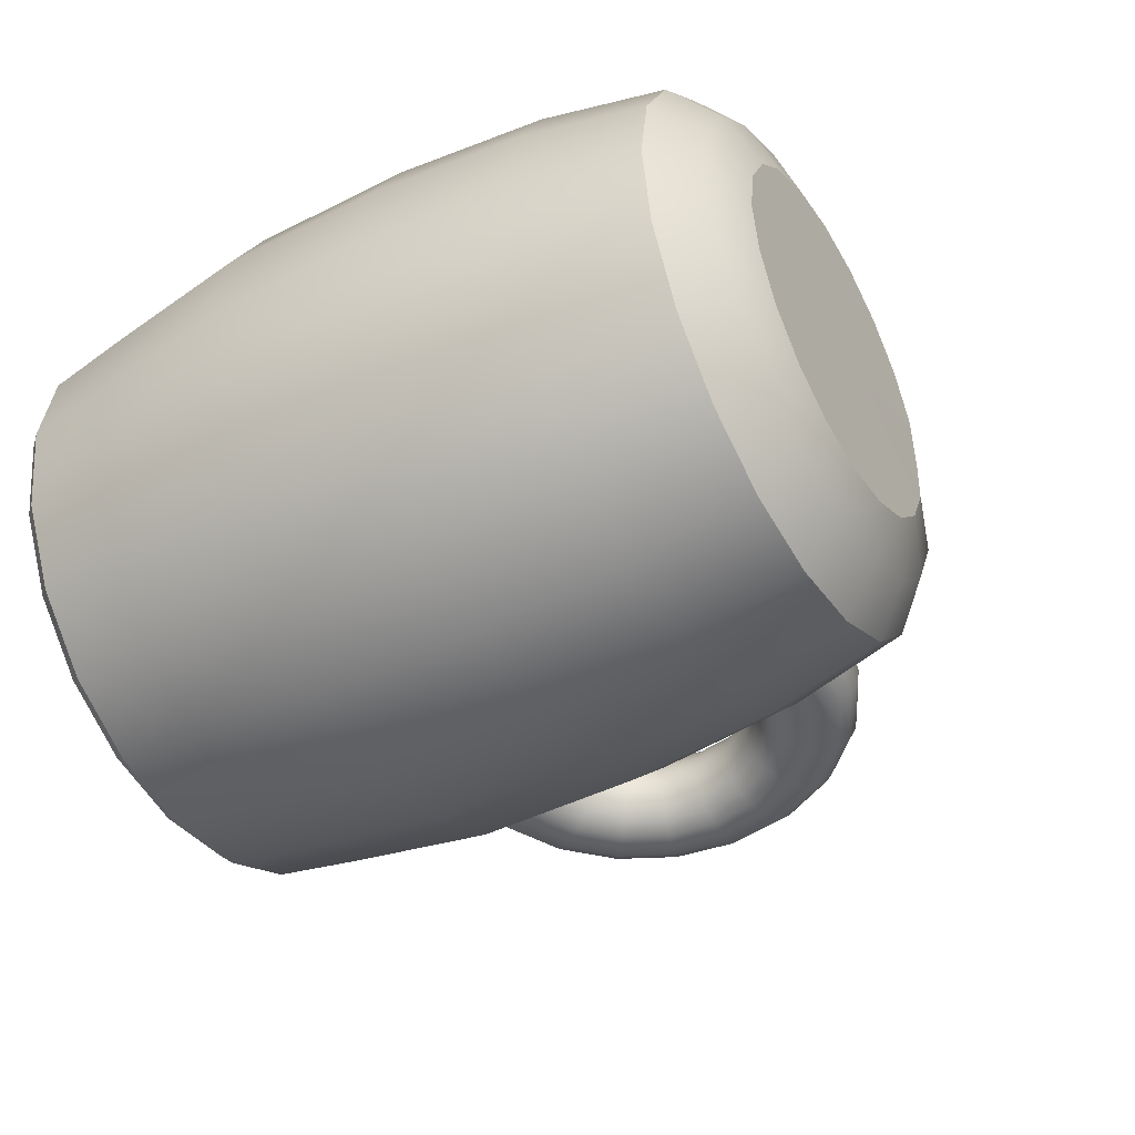
<metadata>
{"format":"obj","ext":"obj","renderer":"f3d","projection":"perspective","resolution":1024,"background":"white","views":[{"elev":-45.8,"azim":-60.0,"up":"+Z"}]}
</metadata>
<code>
g default
v 0 0.2416 0
v 1 0.4597 0
v 0.8732 0.9337 -0.6338
v 1.026 0.9337 -0.3332
v 0.000889 0.8681 0
v 0.6347 0.9337 -0.8723
v 0.3341 0.9337 -1.025
v 0.000889 0.9337 -1.078
v -0.3323 0.9337 -1.025
v -0.6329 0.9337 -0.8723
v -0.8714 0.9337 -0.6338
v -1.025 0.9337 -0.3332
v -1.077 0.9337 0
v -1.025 0.9337 0.3332
v -0.8714 0.9337 0.6338
v -0.6329 0.9337 0.8723
v -0.3323 0.9337 1.025
v 0.000888 0.9337 1.078
v 0.3341 0.9337 1.025
v 0.6347 0.9337 0.8723
v 0.8732 0.9337 0.6338
v 1.026 0.9337 0.3332
v 1.079 0.9337 -1e-06
v 0.9121 2.976 -0.2964
v 0.9591 2.976 -0
v 0.7759 2.976 -0.5637
v 0.5637 2.976 -0.7759
v 0.2964 2.976 -0.9121
v 0 2.976 -0.9591
v -0.2964 2.976 -0.9121
v -0.5637 2.976 -0.7759
v -0.7759 2.976 -0.5637
v -0.9121 2.976 -0.2964
v -0.9591 2.976 0
v -0.9121 2.976 0.2964
v -0.7759 2.976 0.5637
v -0.5637 2.976 0.7759
v -0.2964 2.976 0.9121
v -0 2.976 0.9591
v 0.2964 2.976 0.9121
v 0.5637 2.976 0.7759
v 0.7759 2.976 0.5637
v 0.9121 2.976 0.2964
v 0.6939 2.918 -0.5041
v 0.7349 2.972 -0.5339
v 0.8157 2.918 -0.265
v 0.8639 2.972 -0.2807
v 0.5041 2.918 -0.6939
v 0.5339 2.972 -0.7349
v 0.265 2.918 -0.8157
v 0.2807 2.972 -0.8639
v 0 2.918 -0.8577
v 0 2.972 -0.9084
v -0.265 2.918 -0.8157
v -0.2807 2.972 -0.8639
v -0.5041 2.918 -0.6939
v -0.5339 2.972 -0.7349
v -0.6939 2.918 -0.5041
v -0.7349 2.972 -0.5339
v -0.8157 2.918 -0.265
v -0.8639 2.972 -0.2807
v -0.8577 2.918 0
v -0.9084 2.972 0
v -0.8157 2.918 0.265
v -0.8639 2.972 0.2807
v -0.6939 2.918 0.5041
v -0.7349 2.972 0.5339
v -0.5041 2.918 0.6939
v -0.5339 2.972 0.7349
v -0.265 2.918 0.8157
v -0.2807 2.972 0.8639
v -0 2.918 0.8577
v -0 2.972 0.9084
v 0.265 2.918 0.8157
v 0.2807 2.972 0.8639
v 0.5041 2.918 0.6939
v 0.5339 2.972 0.7349
v 0.6939 2.918 0.5041
v 0.7349 2.972 0.5339
v 0.8157 2.918 0.265
v 0.8639 2.972 0.2807
v 0.8577 2.918 -1e-06
v 0.9084 2.972 -1e-06
v 1.054 2.933 -0
v 1.01 2.979 -0
v 1.003 2.933 0.3257
v 0.9604 2.979 0.312
v 0.9604 2.979 -0.312
v 1.003 2.933 -0.3257
v 0.8528 2.933 -0.6196
v 0.8169 2.979 -0.5935
v 0.6196 2.933 -0.8528
v 0.5935 2.979 -0.8169
v 0.3257 2.933 -1.003
v 0.312 2.979 -0.9604
v 0 2.933 -1.054
v 0 2.979 -1.01
v -0.3257 2.933 -1.003
v -0.312 2.979 -0.9604
v -0.6196 2.933 -0.8528
v -0.5935 2.979 -0.8169
v -0.8528 2.933 -0.6196
v -0.8169 2.979 -0.5935
v -1.003 2.933 -0.3257
v -0.9604 2.979 -0.312
v -1.054 2.933 -0
v -1.01 2.979 0
v -1.003 2.933 0.3257
v -0.9604 2.979 0.312
v -0.8528 2.933 0.6196
v -0.8169 2.979 0.5935
v -0.6196 2.933 0.8528
v -0.5935 2.979 0.8169
v -0.3257 2.933 1.003
v -0.312 2.979 0.9604
v -0 2.933 1.054
v -0 2.979 1.01
v 0.3257 2.933 1.003
v 0.312 2.979 0.9604
v 0.6196 2.933 0.8528
v 0.5935 2.979 0.8169
v 0.8528 2.933 0.6196
v 0.8169 2.979 0.5935
v 0.6342 0.2416 -0.2061
v 0.991 0.4529 -0.322
v 0.5395 0.2416 -0.392
v 0.843 0.4529 -0.6125
v 0.392 0.2416 -0.5395
v 0.6125 0.4529 -0.843
v 0.2061 0.2416 -0.6342
v 0.322 0.4529 -0.991
v 0 0.2416 -0.6669
v 0 0.4529 -1.042
v -0.2061 0.2416 -0.6342
v -0.322 0.4529 -0.991
v -0.392 0.2416 -0.5395
v -0.6125 0.4529 -0.843
v -0.5395 0.2416 -0.392
v -0.843 0.4529 -0.6125
v -0.6342 0.2416 -0.2061
v -0.991 0.4529 -0.322
v -0.6669 0.2416 0
v -1.042 0.4529 0
v -0.6342 0.2416 0.2061
v -0.991 0.4529 0.322
v -0.5395 0.2416 0.392
v -0.843 0.4529 0.6125
v -0.392 0.2416 0.5395
v -0.6125 0.4529 0.843
v -0.2061 0.2416 0.6342
v -0.322 0.4529 0.991
v -0 0.2416 0.6669
v -0 0.4529 1.042
v 0.2061 0.2416 0.6342
v 0.322 0.4529 0.991
v 0.392 0.2416 0.5395
v 0.6125 0.4529 0.843
v 0.5395 0.2416 0.392
v 0.843 0.4529 0.6125
v 0.6342 0.2416 0.2061
v 0.991 0.4529 0.322
v 0.6669 0.2489 -0
v 0.8302 0.3066 -0.2698
v 0.8499 0.3136 -0
v 0.8302 0.3066 0.2698
v 0.7062 0.3066 0.5131
v 0.5131 0.3066 0.7062
v 0.2698 0.3066 0.8302
v -0 0.3066 0.8729
v -0.2698 0.3066 0.8302
v -0.5131 0.3066 0.7062
v -0.7062 0.3066 0.5131
v -0.8302 0.3066 0.2698
v -0.8729 0.3066 0
v -0.8302 0.3066 -0.2698
v -0.7062 0.3066 -0.5131
v -0.5131 0.3066 -0.7062
v -0.2698 0.3066 -0.8302
v 0 0.3066 -0.8729
v 0.2698 0.3066 -0.8302
v 0.5131 0.3066 -0.7062
v 0.7062 0.3066 -0.5131
v 1.101 2.611 0
v 1.052 2.61 0.342
v 0.8953 2.61 0.6505
v 0.6505 2.61 0.8953
v 0.342 2.61 1.052
v -0 2.61 1.107
v -0.342 2.61 1.052
v -0.6505 2.61 0.8953
v -0.8953 2.61 0.6505
v -1.052 2.61 0.342
v -1.107 2.61 0
v -1.052 2.61 -0.342
v -0.8953 2.61 -0.6505
v -0.6505 2.61 -0.8953
v -0.342 2.61 -1.052
v 0 2.61 -1.107
v 0.342 2.61 -1.052
v 0.6505 2.61 -0.8953
v 0.8953 2.61 -0.6505
v 1.052 2.61 -0.342
v 1.17 2.081 0
v 1.126 2.079 0.3659
v 0.958 2.079 0.696
v 0.696 2.079 0.958
v 0.3659 2.079 1.126
v -0 2.079 1.184
v -0.3659 2.079 1.126
v -0.696 2.079 0.958
v -0.958 2.079 0.696
v -1.126 2.079 0.3659
v -1.184 2.079 0
v -1.126 2.079 -0.3659
v -0.958 2.079 -0.696
v -0.696 2.079 -0.958
v -0.3659 2.079 -1.126
v 0 2.079 -1.184
v 0.3659 2.079 -1.126
v 0.696 2.079 -0.958
v 0.958 2.079 -0.696
v 1.126 2.079 -0.3659
v 1.161 1.472 0
v 1.129 1.468 0.3667
v 0.9606 1.468 0.6975
v 0.6981 1.468 0.96
v 0.3673 1.468 1.129
v 0.000615 1.468 1.187
v -0.3661 1.468 1.129
v -0.6968 1.468 0.96
v -0.9594 1.468 0.6975
v -1.128 1.468 0.3667
v -1.186 1.468 0
v -1.128 1.468 -0.3667
v -0.9594 1.468 -0.6975
v -0.6968 1.468 -0.96
v -0.3661 1.468 -1.129
v 0.000615 1.468 -1.187
v 0.3673 1.468 -1.129
v 0.6981 1.468 -0.96
v 0.9606 1.468 -0.6975
v 1.129 1.468 -0.3667
v 1.102 0.9127 0
v 1.083 0.9069 0.3515
v 0.9212 0.9069 0.6687
v 0.6696 0.9069 0.9203
v 0.3524 0.9069 1.082
v 0.000888 0.9069 1.138
v -0.3506 0.9069 1.082
v -0.6678 0.9069 0.9203
v -0.9194 0.9069 0.6687
v -1.081 0.9069 0.3515
v -1.137 0.9069 0
v -1.081 0.9069 -0.3515
v -0.9194 0.9069 -0.6687
v -0.6678 0.9069 -0.9203
v -0.3506 0.9069 -1.082
v 0.000889 0.9069 -1.138
v 0.3524 0.9069 -1.082
v 0.6696 0.9069 -0.9203
v 0.9212 0.9069 -0.6687
v 1.083 0.9069 -0.3515
v 1.72 1.877 0
v 1.653 2.009 0
v 1.549 2.113 0
v 1.417 2.18 0
v 1.271 2.203 0
v 1.126 2.18 0
v 1.126 1.283 0
v 1.271 1.259 0
v 1.417 1.283 0
v 1.549 1.35 0
v 1.653 1.454 0
v 1.72 1.586 0
v 1.743 1.731 0
v 1.73 1.88 0.06251
v 1.661 2.015 0.06251
v 1.555 2.121 0.06251
v 1.42 2.19 0.06251
v 1.271 2.213 0.06251
v 1.122 2.19 0.06251
v 1.122 1.273 0.06251
v 1.271 1.25 0.06251
v 1.42 1.273 0.06251
v 1.555 1.342 0.06251
v 1.661 1.448 0.06251
v 1.73 1.582 0.06251
v 1.753 1.731 0.06251
v 1.757 1.889 0.1189
v 1.684 2.032 0.1189
v 1.571 2.144 0.1189
v 1.429 2.217 0.1189
v 1.271 2.242 0.1189
v 1.114 2.217 0.1189
v 1.114 1.246 0.1189
v 1.271 1.221 0.1189
v 1.429 1.246 0.1189
v 1.571 1.318 0.1189
v 1.684 1.431 0.1189
v 1.757 1.574 0.1189
v 1.782 1.731 0.1189
v 1.8 1.903 0.1636
v 1.721 2.058 0.1636
v 1.598 2.181 0.1636
v 1.443 2.26 0.1636
v 1.271 2.287 0.1636
v 1.1 2.26 0.1636
v 1.116 1.203 0.1636
v 1.271 1.176 0.1636
v 1.443 1.203 0.1636
v 1.598 1.282 0.1636
v 1.721 1.405 0.1636
v 1.8 1.56 0.1636
v 1.827 1.731 0.1636
v 1.853 1.92 0.1924
v 1.766 2.091 0.1924
v 1.631 2.226 0.1924
v 1.46 2.313 0.1924
v 1.271 2.343 0.1924
v 1.082 2.313 0.1924
v 1.106 1.15 0.1924
v 1.271 1.12 0.1924
v 1.46 1.15 0.1924
v 1.631 1.236 0.1924
v 1.766 1.372 0.1924
v 1.853 1.542 0.1924
v 1.883 1.731 0.1924
v 1.913 1.94 0.2023
v 1.817 2.128 0.2023
v 1.668 2.277 0.2023
v 1.48 2.373 0.2023
v 1.271 2.406 0.2023
v 1.063 2.373 0.2023
v 1.099 1.09 0.2023
v 1.271 1.057 0.2023
v 1.48 1.09 0.2023
v 1.668 1.186 0.2023
v 1.817 1.335 0.2023
v 1.913 1.523 0.2023
v 1.946 1.731 0.2023
v 1.972 1.959 0.1924
v 1.867 2.164 0.1924
v 1.704 2.327 0.1924
v 1.499 2.432 0.1924
v 1.271 2.468 0.1924
v 1.044 2.432 0.1924
v 1.095 1.031 0.1924
v 1.271 0.9947 0.1924
v 1.499 1.031 0.1924
v 1.704 1.135 0.1924
v 1.867 1.298 0.1924
v 1.972 1.504 0.1924
v 2.008 1.731 0.1924
v 2.026 1.976 0.1636
v 1.913 2.198 0.1636
v 1.738 2.373 0.1636
v 1.516 2.486 0.1636
v 1.271 2.525 0.1636
v 1.026 2.486 0.1636
v 1.078 0.9771 0.1636
v 1.271 0.9383 0.1636
v 1.516 0.9771 0.1636
v 1.738 1.09 0.1636
v 1.913 1.265 0.1636
v 2.026 1.486 0.1636
v 2.064 1.731 0.1636
v 2.068 1.99 0.1189
v 1.949 2.224 0.1189
v 1.764 2.409 0.1189
v 1.53 2.528 0.1189
v 1.271 2.569 0.1189
v 1.012 2.528 0.1189
v 1.064 0.9345 0.1189
v 1.271 0.8935 0.1189
v 1.53 0.9345 0.1189
v 1.764 1.054 0.1189
v 1.949 1.239 0.1189
v 2.068 1.472 0.1189
v 2.109 1.731 0.1189
v 2.096 1.999 0.06251
v 1.972 2.241 0.06251
v 1.781 2.432 0.06251
v 1.539 2.556 0.06251
v 1.271 2.598 0.06251
v 1.004 2.556 0.06251
v 1.055 0.9072 0.06251
v 1.271 0.8648 0.06251
v 1.539 0.9072 0.06251
v 1.781 1.03 0.06251
v 1.972 1.222 0.06251
v 2.096 1.464 0.06251
v 2.138 1.731 0.06251
v 2.105 2.002 0
v 1.98 2.247 0
v 1.787 2.44 0
v 1.542 2.565 0
v 1.271 2.608 0
v 1.001 2.565 0
v 1.052 0.8978 -0
v 1.271 0.8549 0
v 1.542 0.8978 0
v 1.787 1.022 0
v 1.98 1.216 0
v 2.105 1.461 0
v 2.148 1.731 0
v 2.096 1.999 -0.06251
v 1.972 2.241 -0.06251
v 1.781 2.432 -0.06251
v 1.539 2.556 -0.06251
v 1.271 2.598 -0.06251
v 1.004 2.556 -0.06251
v 1.055 0.9072 -0.06251
v 1.271 0.8648 -0.06251
v 1.539 0.9072 -0.06251
v 1.781 1.03 -0.06251
v 1.972 1.222 -0.06251
v 2.096 1.464 -0.06251
v 2.138 1.731 -0.06251
v 2.068 1.99 -0.1189
v 1.949 2.224 -0.1189
v 1.764 2.409 -0.1189
v 1.53 2.528 -0.1189
v 1.271 2.569 -0.1189
v 1.012 2.528 -0.1189
v 1.064 0.9345 -0.1189
v 1.271 0.8935 -0.1189
v 1.53 0.9345 -0.1189
v 1.764 1.054 -0.1189
v 1.949 1.239 -0.1189
v 2.068 1.472 -0.1189
v 2.109 1.731 -0.1189
v 2.026 1.976 -0.1636
v 1.913 2.198 -0.1636
v 1.738 2.373 -0.1636
v 1.516 2.486 -0.1636
v 1.271 2.525 -0.1636
v 1.026 2.486 -0.1636
v 1.078 0.9771 -0.1636
v 1.271 0.9383 -0.1636
v 1.516 0.9771 -0.1636
v 1.738 1.09 -0.1636
v 1.913 1.265 -0.1636
v 2.026 1.486 -0.1636
v 2.064 1.731 -0.1636
v 1.972 1.959 -0.1924
v 1.867 2.164 -0.1924
v 1.704 2.327 -0.1924
v 1.499 2.432 -0.1924
v 1.271 2.468 -0.1924
v 1.044 2.432 -0.1924
v 1.095 1.031 -0.1924
v 1.271 0.9947 -0.1924
v 1.499 1.031 -0.1924
v 1.704 1.135 -0.1924
v 1.867 1.298 -0.1924
v 1.972 1.504 -0.1924
v 2.008 1.731 -0.1924
v 1.913 1.94 -0.2023
v 1.817 2.128 -0.2023
v 1.668 2.277 -0.2023
v 1.48 2.373 -0.2023
v 1.271 2.406 -0.2023
v 1.063 2.373 -0.2023
v 1.107 1.09 -0.2023
v 1.271 1.057 -0.2023
v 1.48 1.09 -0.2023
v 1.668 1.186 -0.2023
v 1.817 1.335 -0.2023
v 1.913 1.523 -0.2023
v 1.946 1.731 -0.2023
v 1.853 1.92 -0.1924
v 1.766 2.091 -0.1924
v 1.631 2.226 -0.1924
v 1.46 2.313 -0.1924
v 1.271 2.343 -0.1924
v 1.082 2.313 -0.1924
v 1.105 1.15 -0.1924
v 1.271 1.12 -0.1924
v 1.46 1.15 -0.1924
v 1.631 1.236 -0.1924
v 1.766 1.372 -0.1924
v 1.853 1.542 -0.1924
v 1.883 1.731 -0.1924
v 1.8 1.903 -0.1636
v 1.721 2.058 -0.1636
v 1.598 2.181 -0.1636
v 1.443 2.26 -0.1636
v 1.271 2.287 -0.1636
v 1.1 2.26 -0.1636
v 1.117 1.203 -0.1636
v 1.271 1.176 -0.1636
v 1.443 1.203 -0.1636
v 1.598 1.282 -0.1636
v 1.721 1.405 -0.1636
v 1.8 1.56 -0.1636
v 1.827 1.731 -0.1636
v 1.757 1.889 -0.1189
v 1.684 2.032 -0.1189
v 1.571 2.144 -0.1189
v 1.429 2.217 -0.1189
v 1.271 2.242 -0.1189
v 1.114 2.217 -0.1189
v 1.114 1.246 -0.1189
v 1.271 1.221 -0.1189
v 1.429 1.246 -0.1189
v 1.571 1.318 -0.1189
v 1.684 1.431 -0.1189
v 1.757 1.574 -0.1189
v 1.782 1.731 -0.1189
v 1.73 1.88 -0.06251
v 1.661 2.015 -0.06251
v 1.555 2.121 -0.06251
v 1.42 2.19 -0.06251
v 1.271 2.213 -0.06251
v 1.122 2.19 -0.06251
v 1.122 1.273 -0.06251
v 1.271 1.25 -0.06251
v 1.42 1.273 -0.06251
v 1.555 1.342 -0.06251
v 1.661 1.448 -0.06251
v 1.73 1.582 -0.06251
v 1.753 1.731 -0.06251
g Mug
f 4 3 5
f 3 6 5
f 6 7 5
f 7 8 5
f 8 9 5
f 9 10 5
f 10 11 5
f 11 12 5
f 12 13 5
f 13 14 5
f 14 15 5
f 15 16 5
f 16 17 5
f 17 18 5
f 18 19 5
f 19 20 5
f 20 21 5
f 21 22 5
f 22 23 5
f 23 4 5
f 44 45 49 48
f 45 44 46 47
f 47 46 82 83
f 48 49 51 50
f 50 51 53 52
f 52 53 55 54
f 54 55 57 56
f 56 57 59 58
f 58 59 61 60
f 60 61 63 62
f 62 63 65 64
f 64 65 67 66
f 66 67 69 68
f 68 69 71 70
f 70 71 73 72
f 72 73 75 74
f 74 75 77 76
f 76 77 79 78
f 78 79 81 80
f 80 81 83 82
f 46 44 3 4
f 44 48 6 3
f 48 50 7 6
f 50 52 8 7
f 52 54 9 8
f 54 56 10 9
f 56 58 11 10
f 58 60 12 11
f 60 62 13 12
f 62 64 14 13
f 64 66 15 14
f 66 68 16 15
f 68 70 17 16
f 70 72 18 17
f 72 74 19 18
f 74 76 20 19
f 76 78 21 20
f 78 80 22 21
f 80 82 23 22
f 82 46 4 23
f 24 47 83 25
f 47 24 26 45
f 25 83 81 43
f 45 26 27 49
f 49 27 28 51
f 51 28 29 53
f 53 29 30 55
f 55 30 31 57
f 57 31 32 59
f 59 32 33 61
f 61 33 34 63
f 63 34 35 65
f 65 35 36 67
f 67 36 37 69
f 69 37 38 71
f 71 38 39 73
f 73 39 40 75
f 75 40 41 77
f 77 41 42 79
f 79 42 43 81
f 84 85 87 86
f 85 84 89 88
f 86 87 123 122
f 88 89 90 91
f 91 90 92 93
f 93 92 94 95
f 95 94 96 97
f 97 96 98 99
f 99 98 100 101
f 101 100 102 103
f 103 102 104 105
f 105 104 106 107
f 107 106 108 109
f 109 108 110 111
f 111 110 112 113
f 113 112 114 115
f 115 114 116 117
f 117 116 118 119
f 119 118 120 121
f 121 120 122 123
f 43 87 85 25
f 88 24 25 85
f 24 88 91 26
f 26 91 93 27
f 27 93 95 28
f 28 95 97 29
f 29 97 99 30
f 30 99 101 31
f 31 101 103 32
f 32 103 105 33
f 33 105 107 34
f 34 107 109 35
f 35 109 111 36
f 36 111 113 37
f 37 113 115 38
f 38 115 117 39
f 39 117 119 40
f 40 119 121 41
f 41 121 123 42
f 42 123 87 43
f 124 163 164 162
f 182 163 124 126
f 181 182 126 128
f 180 181 128 130
f 179 180 130 132
f 178 179 132 134
f 177 178 134 136
f 176 177 136 138
f 175 176 138 140
f 174 175 140 142
f 173 174 142 144
f 172 173 144 146
f 171 172 146 148
f 170 171 148 150
f 169 170 150 152
f 168 169 152 154
f 167 168 154 156
f 166 167 156 158
f 165 166 158 160
f 164 165 160 162
f 126 124 1
f 128 126 1
f 130 128 1
f 132 130 1
f 134 132 1
f 136 134 1
f 138 136 1
f 140 138 1
f 142 140 1
f 144 142 1
f 146 144 1
f 148 146 1
f 150 148 1
f 152 150 1
f 154 152 1
f 156 154 1
f 158 156 1
f 160 158 1
f 162 160 1
f 124 162 1
f 161 2 243 244
f 2 125 262 243
f 125 127 261 262
f 127 129 260 261
f 129 131 259 260
f 131 133 258 259
f 133 135 257 258
f 135 137 256 257
f 137 139 255 256
f 139 141 254 255
f 141 143 253 254
f 143 145 252 253
f 145 147 251 252
f 147 149 250 251
f 149 151 249 250
f 151 153 248 249
f 153 155 247 248
f 155 157 246 247
f 157 159 245 246
f 159 161 244 245
f 164 163 125 2
f 161 165 164 2
f 159 166 165 161
f 157 167 166 159
f 155 168 167 157
f 153 169 168 155
f 151 170 169 153
f 149 171 170 151
f 147 172 171 149
f 145 173 172 147
f 143 174 173 145
f 141 175 174 143
f 139 176 175 141
f 137 177 176 139
f 135 178 177 137
f 133 179 178 135
f 131 180 179 133
f 129 181 180 131
f 127 182 181 129
f 125 163 182 127
f 184 183 84 86
f 185 184 86 122
f 186 185 122 120
f 187 186 120 118
f 188 187 118 116
f 189 188 116 114
f 190 189 114 112
f 191 190 112 110
f 192 191 110 108
f 193 192 108 106
f 194 193 106 104
f 195 194 104 102
f 196 195 102 100
f 197 196 100 98
f 198 197 98 96
f 199 198 96 94
f 200 199 94 92
f 201 200 92 90
f 202 201 90 89
f 183 202 89 84
f 204 203 183 184
f 205 204 184 185
f 206 205 185 186
f 207 206 186 187
f 208 207 187 188
f 209 208 188 189
f 210 209 189 190
f 211 210 190 191
f 212 211 191 192
f 213 212 192 193
f 214 213 193 194
f 215 214 194 195
f 216 215 195 196
f 217 216 196 197
f 218 217 197 198
f 219 218 198 199
f 220 219 199 200
f 221 220 200 201
f 222 221 201 202
f 203 222 202 183
f 224 223 203 204
f 225 224 204 205
f 226 225 205 206
f 227 226 206 207
f 228 227 207 208
f 229 228 208 209
f 230 229 209 210
f 231 230 210 211
f 232 231 211 212
f 233 232 212 213
f 234 233 213 214
f 235 234 214 215
f 236 235 215 216
f 237 236 216 217
f 238 237 217 218
f 239 238 218 219
f 240 239 219 220
f 241 240 220 221
f 242 241 221 222
f 223 242 222 203
f 244 243 223 224
f 245 244 224 225
f 246 245 225 226
f 247 246 226 227
f 248 247 227 228
f 249 248 228 229
f 250 249 229 230
f 251 250 230 231
f 252 251 231 232
f 253 252 232 233
f 254 253 233 234
f 255 254 234 235
f 256 255 235 236
f 257 256 236 237
f 258 257 237 238
f 259 258 238 239
f 260 259 239 240
f 261 260 240 241
f 262 261 241 242
f 243 262 242 223
f 264 263 276 277
f 265 264 277 278
f 266 265 278 279
f 267 266 279 280
f 268 267 280 281
f 270 269 282 283
f 271 270 283 284
f 272 271 284 285
f 273 272 285 286
f 274 273 286 287
f 275 274 287 288
f 263 275 288 276
f 277 276 289 290
f 278 277 290 291
f 279 278 291 292
f 280 279 292 293
f 281 280 293 294
f 283 282 295 296
f 284 283 296 297
f 285 284 297 298
f 286 285 298 299
f 287 286 299 300
f 288 287 300 301
f 276 288 301 289
f 290 289 302 303
f 291 290 303 304
f 292 291 304 305
f 293 292 305 306
f 294 293 306 307
f 296 295 308 309
f 297 296 309 310
f 298 297 310 311
f 299 298 311 312
f 300 299 312 313
f 301 300 313 314
f 289 301 314 302
f 303 302 315 316
f 304 303 316 317
f 305 304 317 318
f 306 305 318 319
f 307 306 319 320
f 309 308 321 322
f 310 309 322 323
f 311 310 323 324
f 312 311 324 325
f 313 312 325 326
f 314 313 326 327
f 302 314 327 315
f 316 315 328 329
f 317 316 329 330
f 318 317 330 331
f 319 318 331 332
f 320 319 332 333
f 322 321 334 335
f 323 322 335 336
f 324 323 336 337
f 325 324 337 338
f 326 325 338 339
f 327 326 339 340
f 315 327 340 328
f 329 328 341 342
f 330 329 342 343
f 331 330 343 344
f 332 331 344 345
f 333 332 345 346
f 335 334 347 348
f 336 335 348 349
f 337 336 349 350
f 338 337 350 351
f 339 338 351 352
f 340 339 352 353
f 328 340 353 341
f 342 341 354 355
f 343 342 355 356
f 344 343 356 357
f 345 344 357 358
f 346 345 358 359
f 348 347 360 361
f 349 348 361 362
f 350 349 362 363
f 351 350 363 364
f 352 351 364 365
f 353 352 365 366
f 341 353 366 354
f 355 354 367 368
f 356 355 368 369
f 357 356 369 370
f 358 357 370 371
f 359 358 371 372
f 361 360 373 374
f 362 361 374 375
f 363 362 375 376
f 364 363 376 377
f 365 364 377 378
f 366 365 378 379
f 354 366 379 367
f 368 367 380 381
f 369 368 381 382
f 370 369 382 383
f 371 370 383 384
f 372 371 384 385
f 374 373 386 387
f 375 374 387 388
f 376 375 388 389
f 377 376 389 390
f 378 377 390 391
f 379 378 391 392
f 367 379 392 380
f 381 380 393 394
f 382 381 394 395
f 383 382 395 396
f 384 383 396 397
f 385 384 397 398
f 387 386 399 400
f 388 387 400 401
f 389 388 401 402
f 390 389 402 403
f 391 390 403 404
f 392 391 404 405
f 380 392 405 393
f 394 393 406 407
f 395 394 407 408
f 396 395 408 409
f 397 396 409 410
f 398 397 410 411
f 400 399 412 413
f 401 400 413 414
f 402 401 414 415
f 403 402 415 416
f 404 403 416 417
f 405 404 417 418
f 393 405 418 406
f 407 406 419 420
f 408 407 420 421
f 409 408 421 422
f 410 409 422 423
f 411 410 423 424
f 413 412 425 426
f 414 413 426 427
f 415 414 427 428
f 416 415 428 429
f 417 416 429 430
f 418 417 430 431
f 406 418 431 419
f 420 419 432 433
f 421 420 433 434
f 422 421 434 435
f 423 422 435 436
f 424 423 436 437
f 426 425 438 439
f 427 426 439 440
f 428 427 440 441
f 429 428 441 442
f 430 429 442 443
f 431 430 443 444
f 419 431 444 432
f 433 432 445 446
f 434 433 446 447
f 435 434 447 448
f 436 435 448 449
f 437 436 449 450
f 439 438 451 452
f 440 439 452 453
f 441 440 453 454
f 442 441 454 455
f 443 442 455 456
f 444 443 456 457
f 432 444 457 445
f 446 445 458 459
f 447 446 459 460
f 448 447 460 461
f 449 448 461 462
f 450 449 462 463
f 452 451 464 465
f 453 452 465 466
f 454 453 466 467
f 455 454 467 468
f 456 455 468 469
f 457 456 469 470
f 445 457 470 458
f 459 458 471 472
f 460 459 472 473
f 461 460 473 474
f 462 461 474 475
f 463 462 475 476
f 465 464 477 478
f 466 465 478 479
f 467 466 479 480
f 468 467 480 481
f 469 468 481 482
f 470 469 482 483
f 458 470 483 471
f 472 471 484 485
f 473 472 485 486
f 474 473 486 487
f 475 474 487 488
f 476 475 488 489
f 478 477 490 491
f 479 478 491 492
f 480 479 492 493
f 481 480 493 494
f 482 481 494 495
f 483 482 495 496
f 471 483 496 484
f 485 484 497 498
f 486 485 498 499
f 487 486 499 500
f 488 487 500 501
f 489 488 501 502
f 491 490 503 504
f 492 491 504 505
f 493 492 505 506
f 494 493 506 507
f 495 494 507 508
f 496 495 508 509
f 484 496 509 497
f 498 497 510 511
f 499 498 511 512
f 500 499 512 513
f 501 500 513 514
f 502 501 514 515
f 504 503 516 517
f 505 504 517 518
f 506 505 518 519
f 507 506 519 520
f 508 507 520 521
f 509 508 521 522
f 497 509 522 510
f 511 510 263 264
f 512 511 264 265
f 513 512 265 266
f 514 513 266 267
f 515 514 267 268
f 517 516 269 270
f 518 517 270 271
f 519 518 271 272
f 520 519 272 273
f 521 520 273 274
f 522 521 274 275
f 510 522 275 263

</code>
